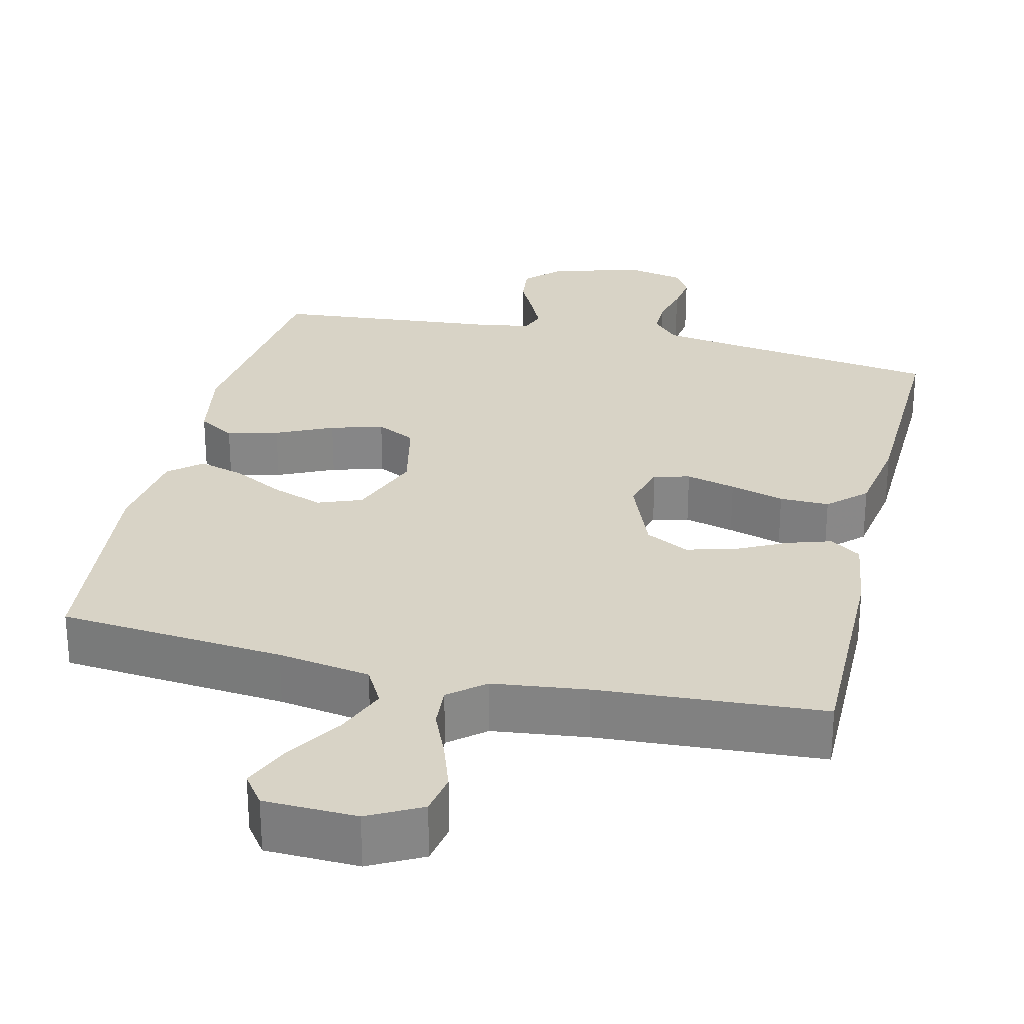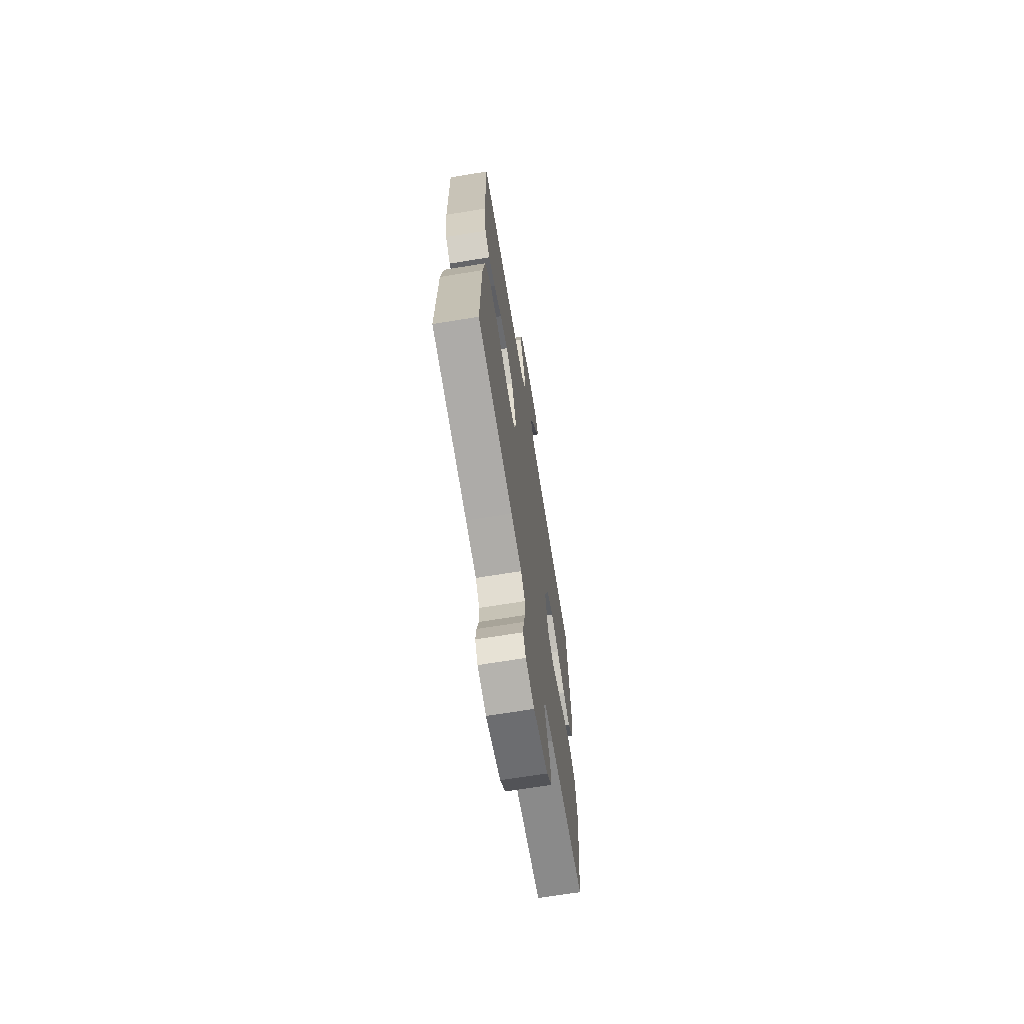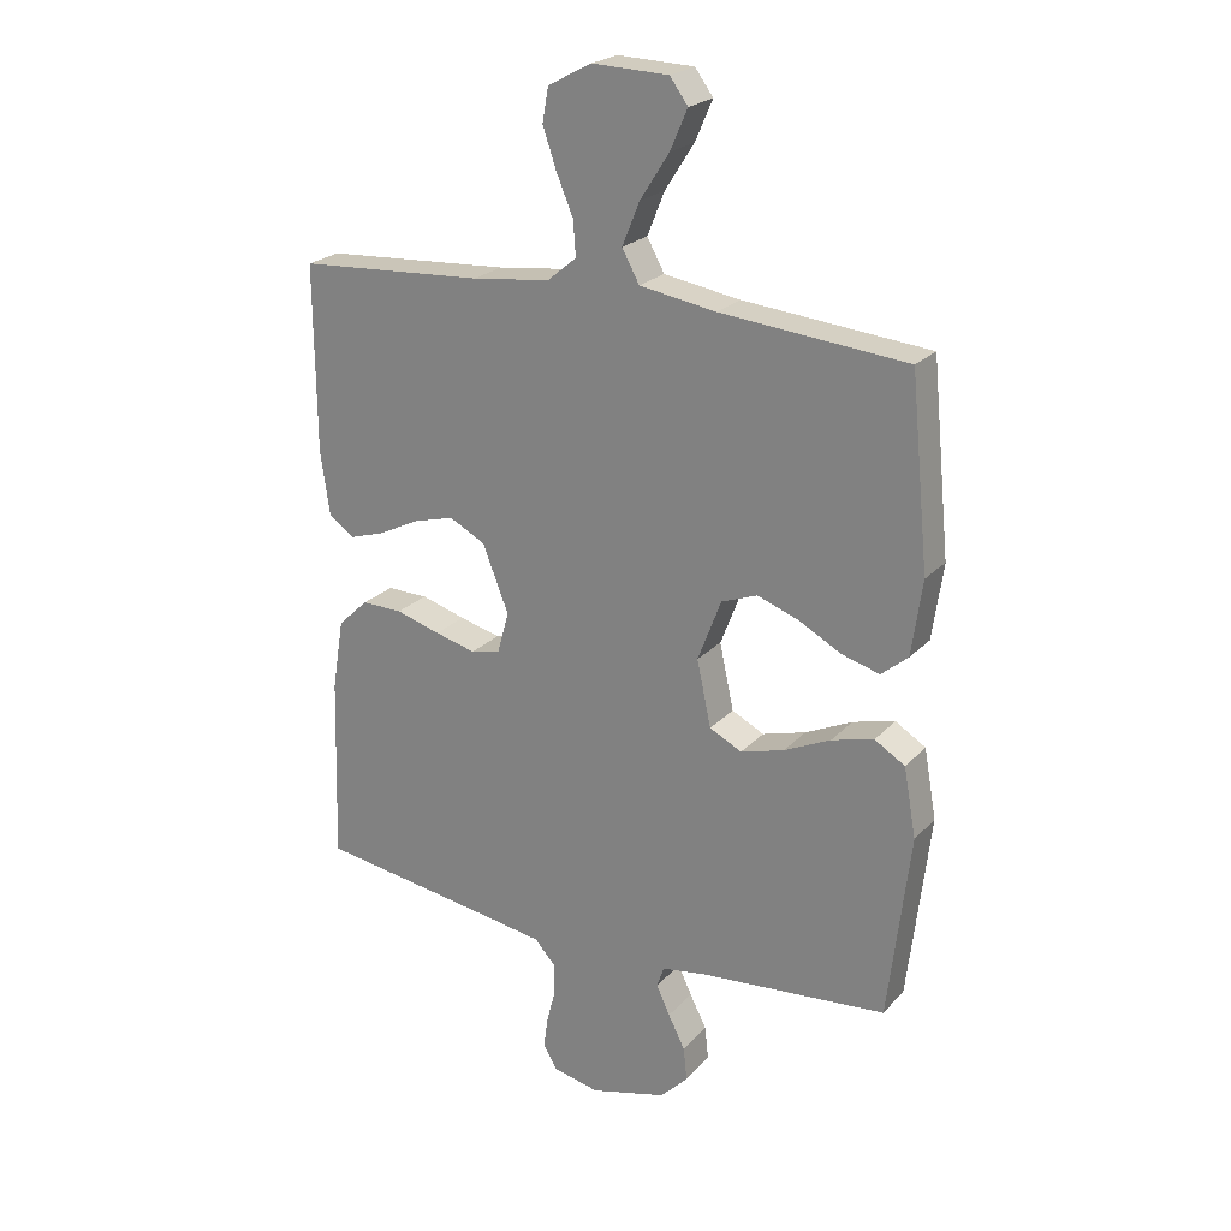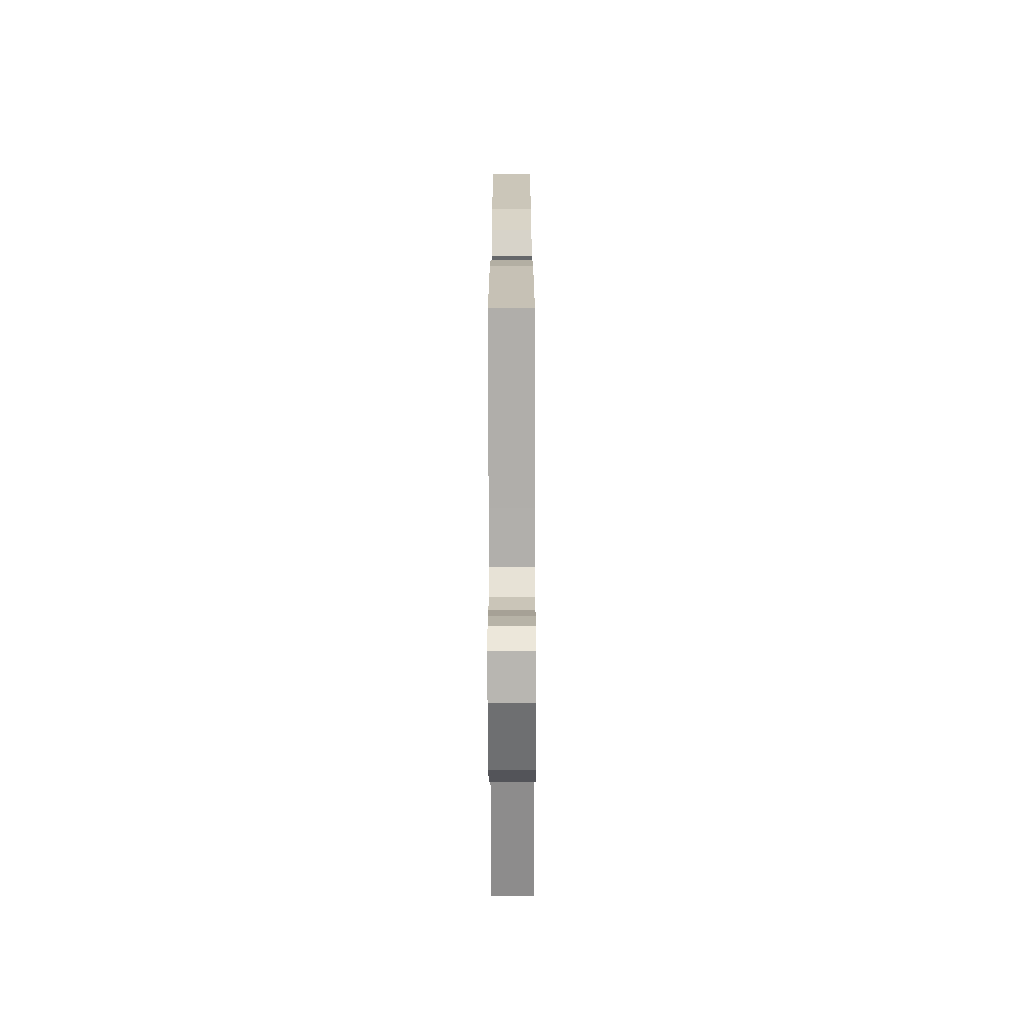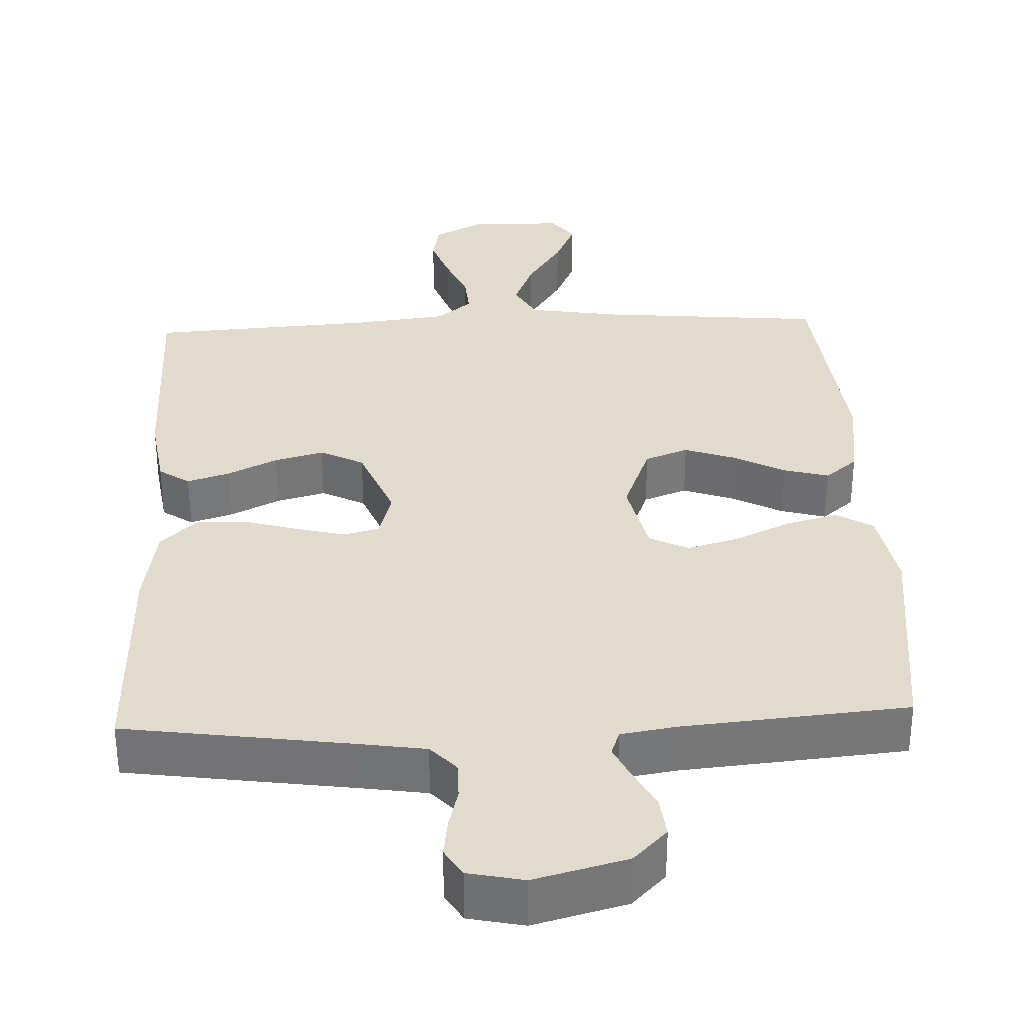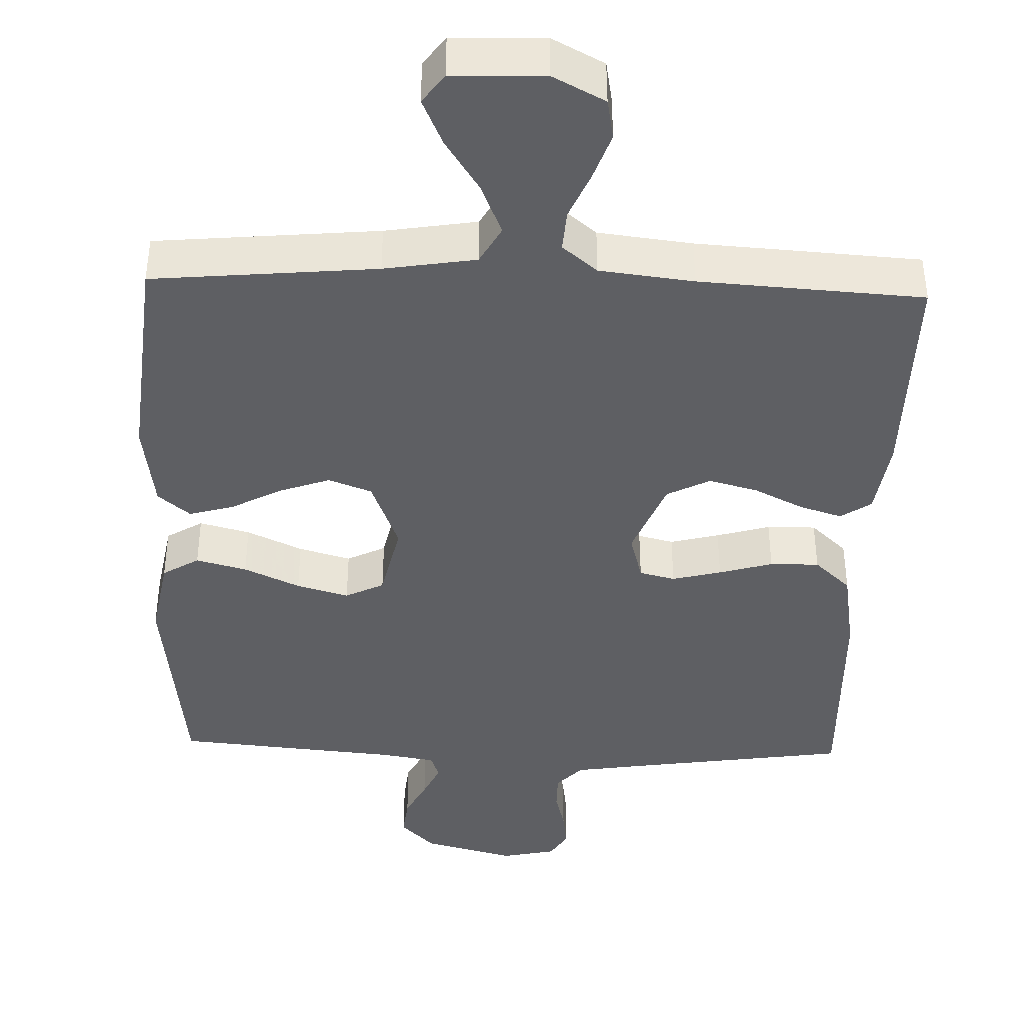
<metadata>
{"format":"obj","ext":"obj","renderer":"f3d","projection":"perspective","resolution":1024,"background":"white","views":[{"elev":28.0,"azim":13.3,"up":"+Y"},{"elev":-68.5,"azim":99.3,"up":"+Z"},{"elev":23.0,"azim":-149.2,"up":"+Z"},{"elev":-69.5,"azim":90.1,"up":"+Z"},{"elev":33.3,"azim":177.5,"up":"+Y"},{"elev":-40.8,"azim":-1.9,"up":"+Y"}]}
</metadata>
<code>
v 0.5 0.07 -0.5
v 0.2 0.07 -0.544
v 0.11 0.07 -0.558
v 0.076 0.07 -0.595
v 0.076 0.07 -0.646
v 0.09 0.07 -0.701
v 0.097 0.07 -0.752
v 0.074 0.07 -0.79
v 0 0.07 -0.806
v -0.124 0.07 -0.773
v -0.169 0.07 -0.727
v -0.163 0.07 -0.673
v -0.136 0.07 -0.62
v -0.114 0.07 -0.573
v -0.126 0.07 -0.539
v -0.2 0.07 -0.527
v -0.5 0.07 -0.5
v -0.535 0.07 -0.2
v -0.515 0.07 -0.089
v -0.466 0.07 -0.059
v -0.398 0.07 -0.077
v -0.323 0.07 -0.112
v -0.253 0.07 -0.132
v -0.201 0.07 -0.106
v -0.178 0.07 0
v -0.216 0.07 0.099
v -0.274 0.07 0.121
v -0.341 0.07 0.097
v -0.41 0.07 0.06
v -0.47 0.07 0.043
v -0.513 0.07 0.079
v -0.53 0.07 0.2
v -0.5 0.07 0.5
v -0.2 0.07 0.528
v -0.077 0.07 0.548
v -0.049 0.07 0.599
v -0.077 0.07 0.668
v -0.124 0.07 0.741
v -0.152 0.07 0.805
v -0.123 0.07 0.845
v 0 0.07 0.849
v 0.07 0.07 0.812
v 0.08 0.07 0.757
v 0.058 0.07 0.693
v 0.031 0.07 0.629
v 0.027 0.07 0.573
v 0.074 0.07 0.534
v 0.2 0.07 0.519
v 0.5 0.07 0.5
v 0.498 0.07 0.2
v 0.483 0.07 0.096
v 0.442 0.07 0.068
v 0.385 0.07 0.086
v 0.319 0.07 0.119
v 0.253 0.07 0.137
v 0.195 0.07 0.107
v 0.153 0.07 0
v 0.171 0.07 -0.066
v 0.219 0.07 -0.078
v 0.285 0.07 -0.061
v 0.357 0.07 -0.04
v 0.423 0.07 -0.039
v 0.472 0.07 -0.085
v 0.491 0.07 -0.2
v 0.5 0 -0.5
v 0.2 0 -0.544
v 0.11 0 -0.558
v 0.076 0 -0.595
v 0.076 0 -0.646
v 0.09 0 -0.701
v 0.097 0 -0.752
v 0.074 0 -0.79
v 0 0 -0.806
v -0.124 0 -0.773
v -0.169 0 -0.727
v -0.163 0 -0.673
v -0.136 0 -0.62
v -0.114 0 -0.573
v -0.126 0 -0.539
v -0.2 0 -0.527
v -0.5 0 -0.5
v -0.535 0 -0.2
v -0.515 0 -0.089
v -0.466 0 -0.059
v -0.398 0 -0.077
v -0.323 0 -0.112
v -0.253 0 -0.132
v -0.201 0 -0.106
v -0.178 0 0
v -0.216 0 0.099
v -0.274 0 0.121
v -0.341 0 0.097
v -0.41 0 0.06
v -0.47 0 0.043
v -0.513 0 0.079
v -0.53 0 0.2
v -0.5 0 0.5
v -0.2 0 0.528
v -0.077 0 0.548
v -0.049 0 0.599
v -0.077 0 0.668
v -0.124 0 0.741
v -0.152 0 0.805
v -0.123 0 0.845
v 0 0 0.849
v 0.07 0 0.812
v 0.08 0 0.757
v 0.058 0 0.693
v 0.031 0 0.629
v 0.027 0 0.573
v 0.074 0 0.534
v 0.2 0 0.519
v 0.5 0 0.5
v 0.498 0 0.2
v 0.483 0 0.096
v 0.442 0 0.068
v 0.385 0 0.086
v 0.319 0 0.119
v 0.253 0 0.137
v 0.195 0 0.107
v 0.153 0 0
v 0.171 0 -0.066
v 0.219 0 -0.078
v 0.285 0 -0.061
v 0.357 0 -0.04
v 0.423 0 -0.039
v 0.472 0 -0.085
v 0.491 0 -0.2
f 64 1 2
f 63 64 2
f 62 63 2
f 61 62 2
f 60 61 2
f 59 60 2 3
f 58 59 3 4
f 57 58 4
f 52 53 54
f 51 52 54
f 50 51 54
f 49 50 54
f 48 49 54
f 47 48 54 55
f 46 47 55 56
f 43 44 45
f 42 43 45
f 41 42 45
f 40 41 45
f 39 40 45
f 38 39 45
f 37 38 45
f 36 37 45 46
f 46 56 57
f 36 46 57
f 35 36 57
f 32 33 34
f 31 32 34
f 30 31 34
f 29 30 34
f 28 29 34
f 27 28 34 35
f 20 21 22
f 19 20 22
f 18 19 22
f 17 18 22
f 16 17 22
f 15 16 22 23
f 14 15 23 24
f 11 12 13
f 10 11 13
f 9 10 13
f 8 9 13
f 7 8 13
f 6 7 13
f 5 6 13
f 4 5 13 14
f 14 24 25
f 4 14 25
f 57 4 25
f 26 27 35 57
f 25 26 57
f 66 65 128
f 66 128 127
f 66 127 126
f 66 126 125
f 66 125 124
f 67 66 124 123
f 68 67 123 122
f 68 122 121
f 118 117 116
f 118 116 115
f 118 115 114
f 118 114 113
f 118 113 112
f 119 118 112 111
f 120 119 111 110
f 109 108 107
f 109 107 106
f 109 106 105
f 109 105 104
f 109 104 103
f 109 103 102
f 109 102 101
f 110 109 101 100
f 121 120 110
f 121 110 100
f 121 100 99
f 98 97 96
f 98 96 95
f 98 95 94
f 98 94 93
f 98 93 92
f 99 98 92 91
f 86 85 84
f 86 84 83
f 86 83 82
f 86 82 81
f 86 81 80
f 87 86 80 79
f 88 87 79 78
f 77 76 75
f 77 75 74
f 77 74 73
f 77 73 72
f 77 72 71
f 77 71 70
f 77 70 69
f 78 77 69 68
f 89 88 78
f 89 78 68
f 89 68 121
f 121 99 91 90
f 121 90 89
f 1 65 66 2
f 2 66 67 3
f 3 67 68 4
f 4 68 69 5
f 5 69 70 6
f 6 70 71 7
f 7 71 72 8
f 8 72 73 9
f 9 73 74 10
f 10 74 75 11
f 11 75 76 12
f 12 76 77 13
f 13 77 78 14
f 14 78 79 15
f 15 79 80 16
f 16 80 81 17
f 17 81 82 18
f 18 82 83 19
f 19 83 84 20
f 20 84 85 21
f 21 85 86 22
f 22 86 87 23
f 23 87 88 24
f 24 88 89 25
f 25 89 90 26
f 26 90 91 27
f 27 91 92 28
f 28 92 93 29
f 29 93 94 30
f 30 94 95 31
f 31 95 96 32
f 32 96 97 33
f 33 97 98 34
f 34 98 99 35
f 35 99 100 36
f 36 100 101 37
f 37 101 102 38
f 38 102 103 39
f 39 103 104 40
f 40 104 105 41
f 41 105 106 42
f 42 106 107 43
f 43 107 108 44
f 44 108 109 45
f 45 109 110 46
f 46 110 111 47
f 47 111 112 48
f 48 112 113 49
f 49 113 114 50
f 50 114 115 51
f 51 115 116 52
f 52 116 117 53
f 53 117 118 54
f 54 118 119 55
f 55 119 120 56
f 56 120 121 57
f 57 121 122 58
f 58 122 123 59
f 59 123 124 60
f 60 124 125 61
f 61 125 126 62
f 62 126 127 63
f 63 127 128 64
f 64 128 65 1

</code>
